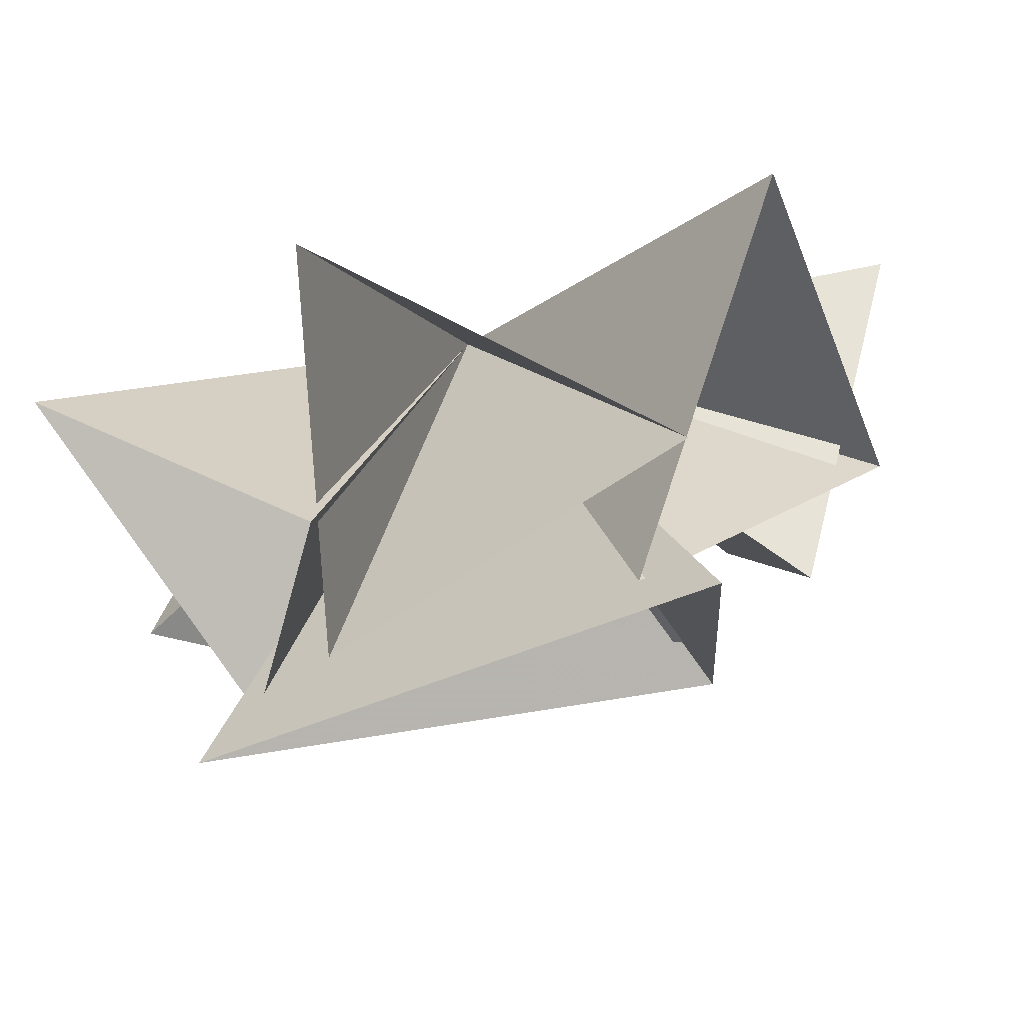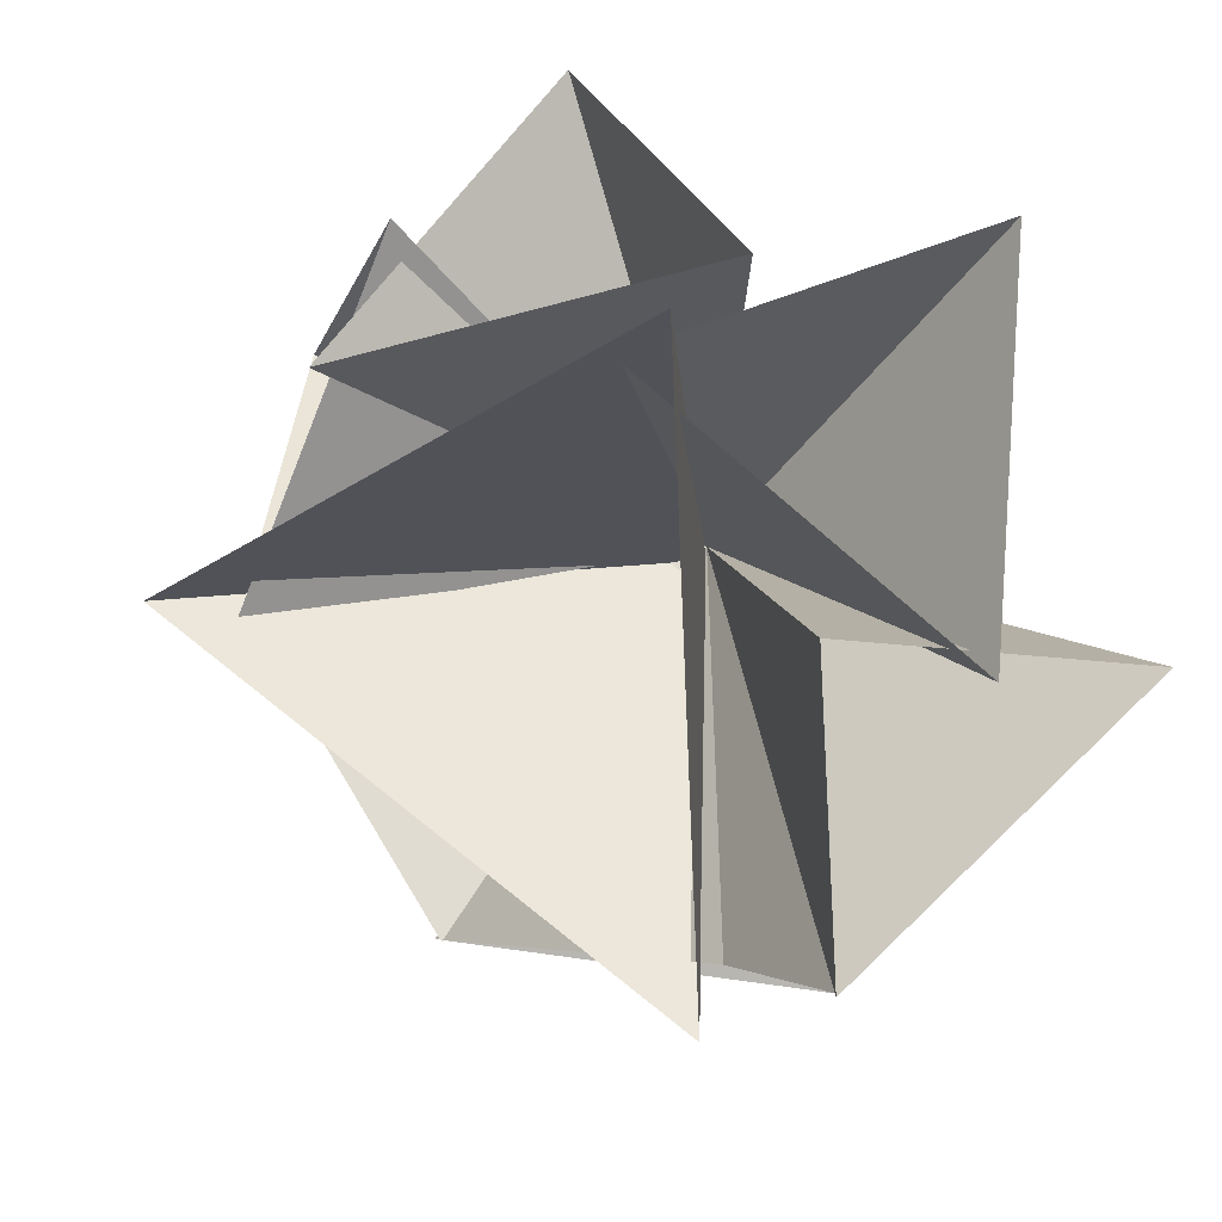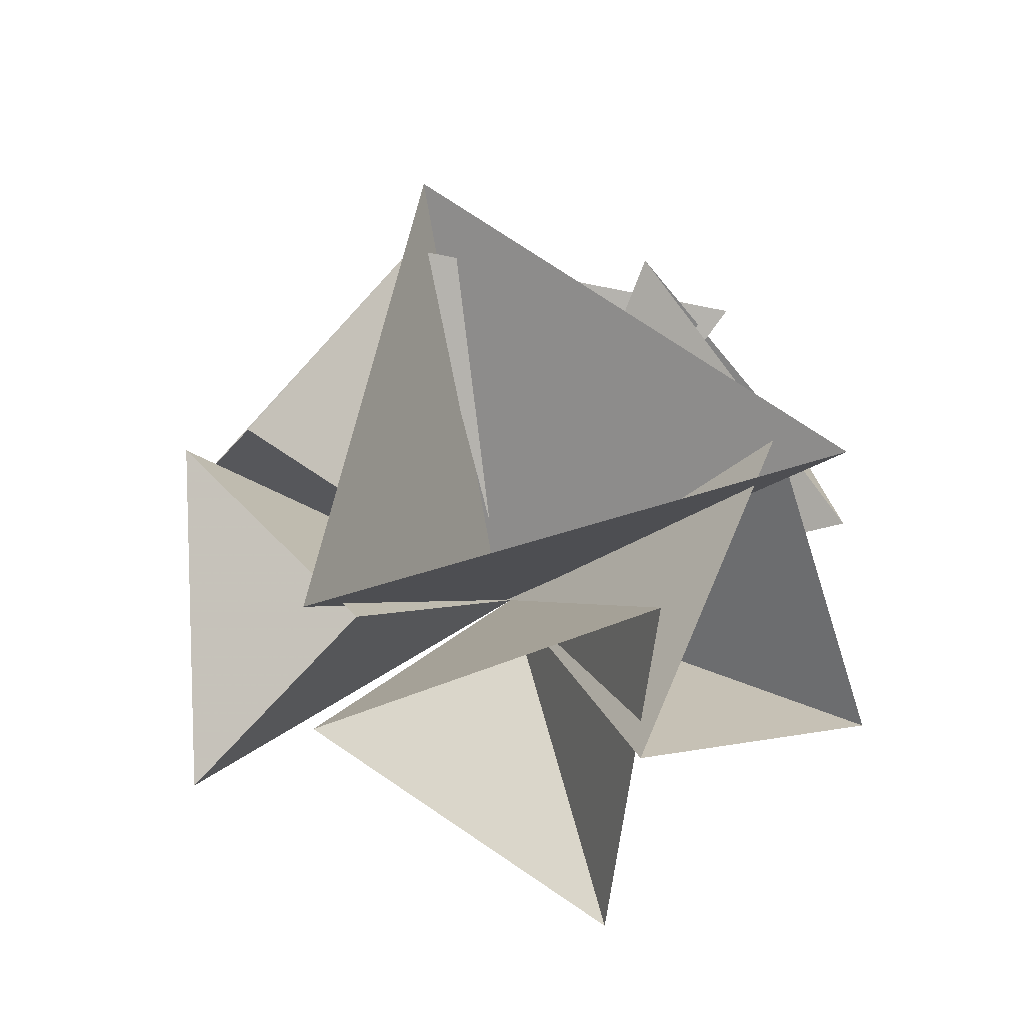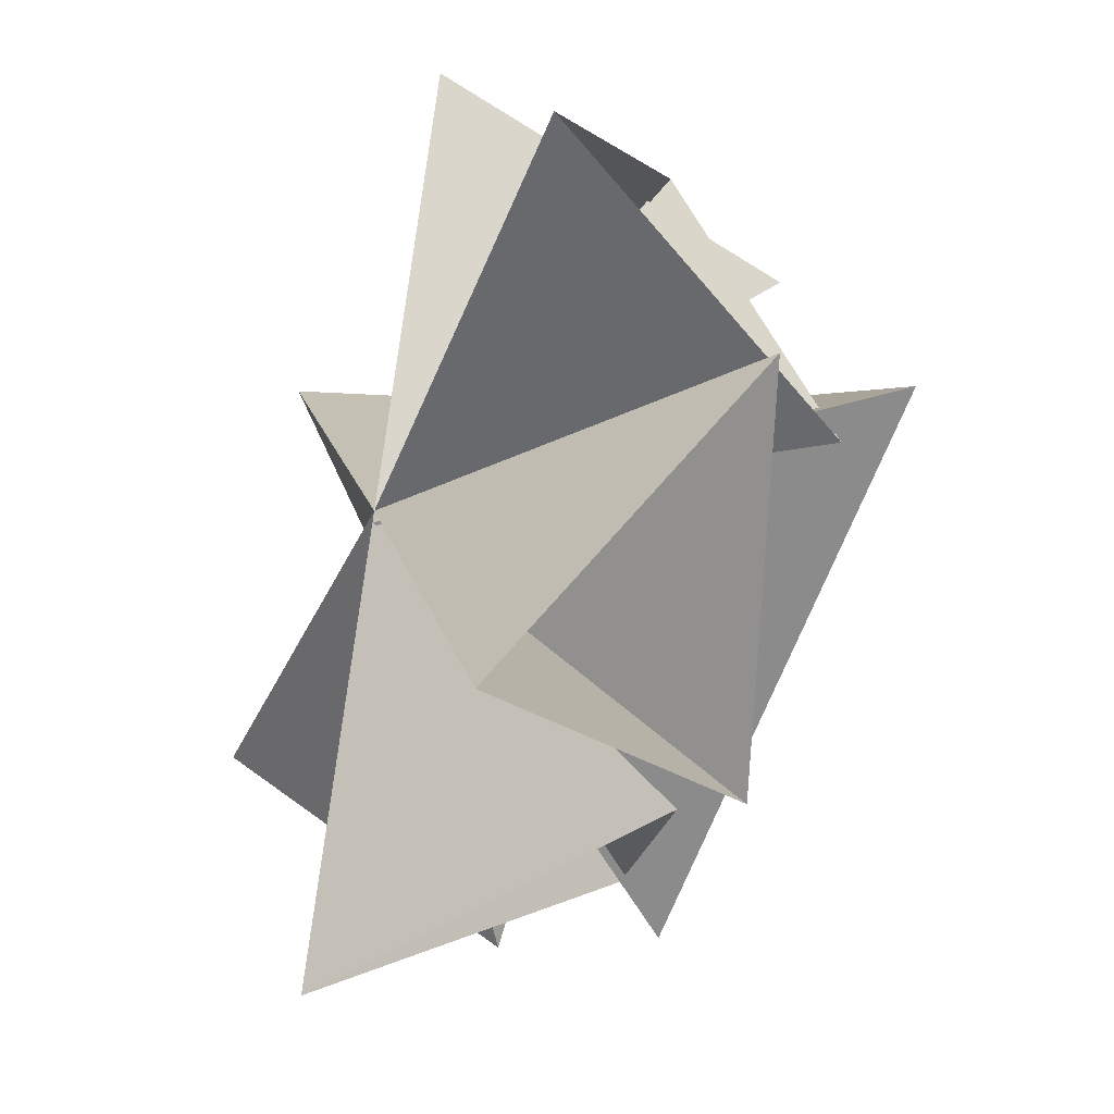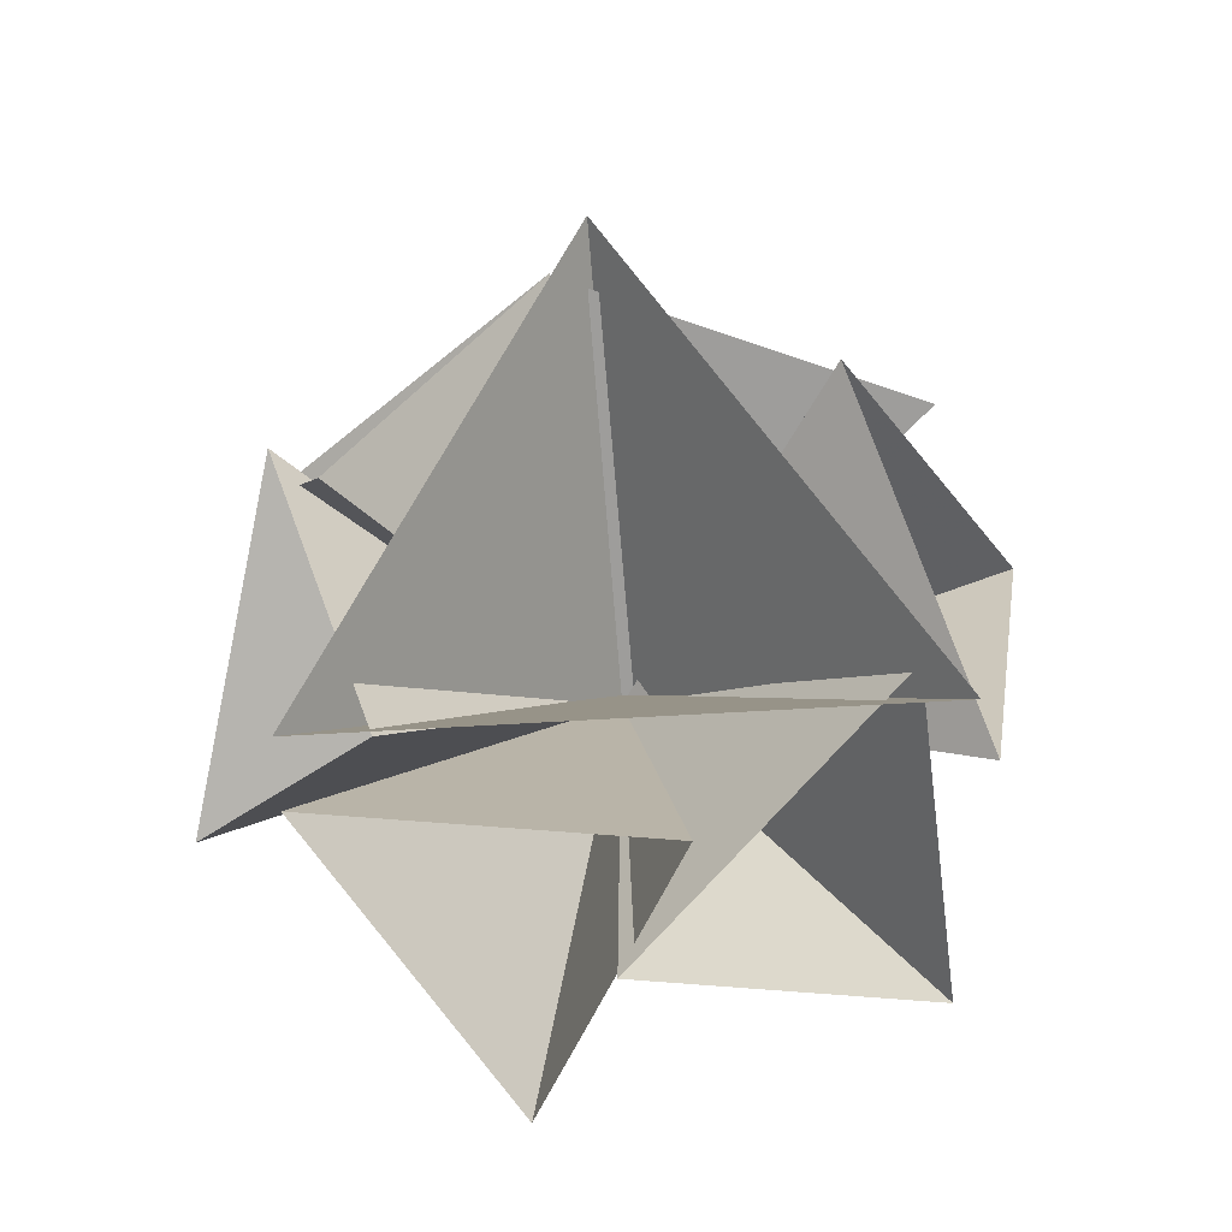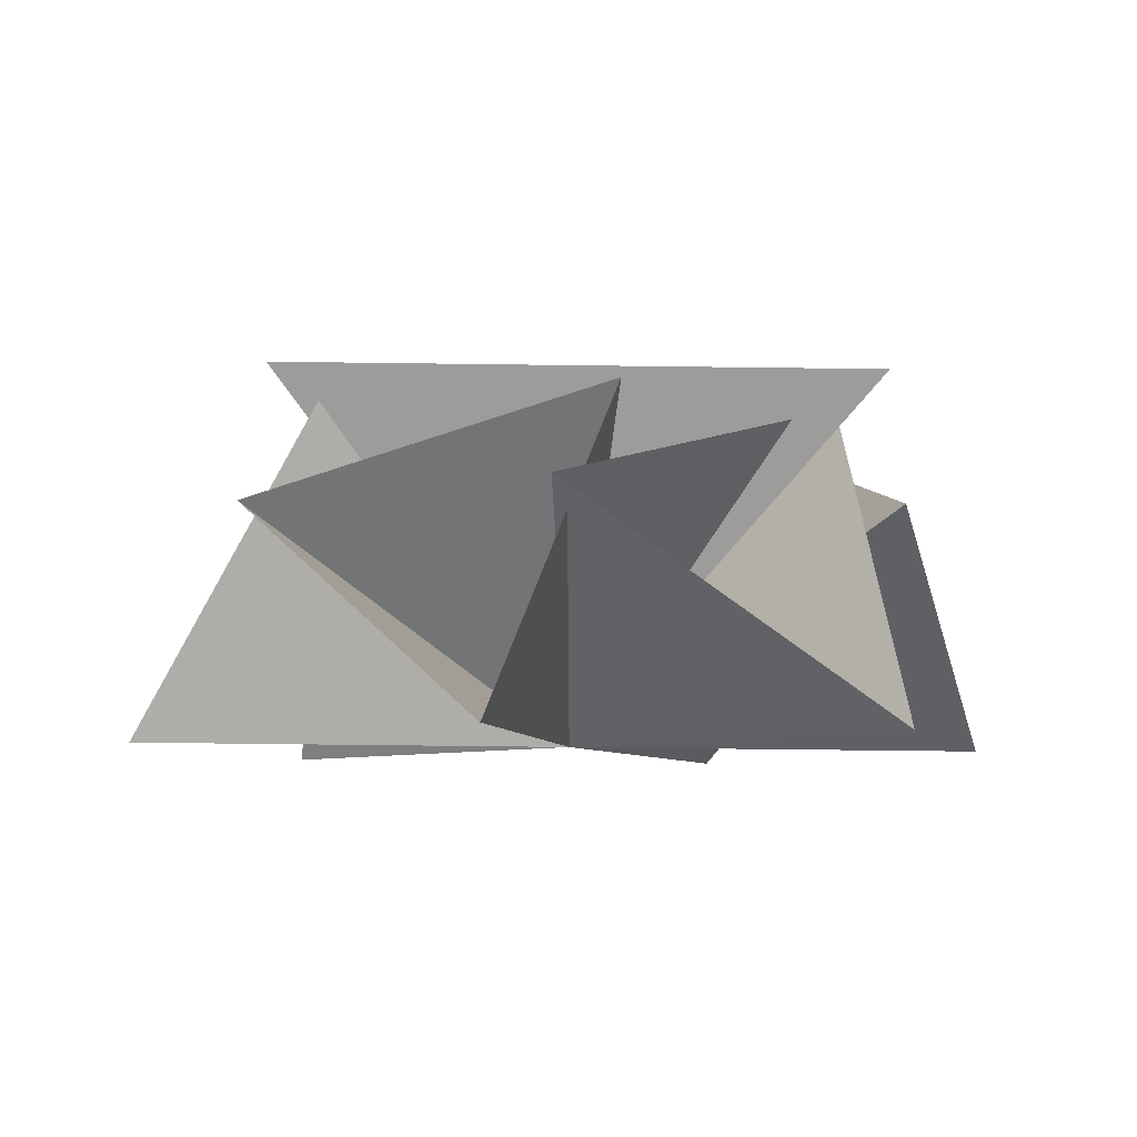
<metadata>
{"format":"obj","ext":"obj","renderer":"f3d","projection":"perspective","resolution":1024,"background":"white","views":[{"elev":77.9,"azim":167.6,"up":"+Z"},{"elev":21.2,"azim":-149.7,"up":"+Z"},{"elev":52.4,"azim":-106.7,"up":"+Y"},{"elev":-33.7,"azim":67.6,"up":"+Z"},{"elev":61.7,"azim":29.9,"up":"+Y"},{"elev":-7.0,"azim":-83.7,"up":"+Y"}]}
</metadata>
<code>
v 0.33 0 0.09
v 0.14 0.17 0.25
v -0 0 0
v 0.22 0.25 -0.02
v 0.29 0.17 -0.02
v 0.21 0 -0.26
v 0.06 0.25 -0.21
v 0.27 0.28 0
v -0.12 0.27 0.25
v -0 0 -0.01
v -0.15 0.28 -0.21
v 0.12 0.17 -0.26
v -0.11 0 -0.32
v -0.15 0.25 -0.17
v 0.11 0 0.32
v -0.12 0.17 0.26
v 0.15 0.25 0.17
v -0.29 0.17 0.02
v -0.22 0 0.26
v -0.07 0.25 0.21
v -0.34 0 -0.02
v -0.19 0.17 -0.22
v -0.21 0.25 0.06
o Node 0
f 3 2 1
f 3 2 3
f 1 3 3
f 1 3 1
f 4 1 1
f 3 1 4
f 3 3 4
f 2 3 3
f 2 2 3
f 4 2 2
f 3 4 2
f 3 4 3
f 5 3 3
f 5 3 5
f 6 5 5
f 3 5 6
f 3 3 6
f 7 3 3
f 7 7 3
f 6 7 7
f 3 6 7
f 3 6 3
f 7 3 3
f 7 3 7
f 5 7 7
f 3 7 5
f 3 3 5
f 8 3 3
f 8 8 3
f 9 8 8
f 10 9 8
f 10 9 10
f 8 10 10
f 8 10 8
f 11 8 8
f 10 8 11
f 10 10 11
f 9 10 10
f 9 9 10
f 11 9 9
f 10 11 9
f 10 11 10
f 12 10 10
f 12 10 12
f 13 12 12
f 3 12 13
f 3 3 13
f 14 3 3
f 14 14 3
f 13 14 14
f 3 13 14
f 3 13 3
f 14 3 3
f 14 3 14
f 12 14 14
f 3 14 12
f 3 3 12
f 15 3 3
f 15 15 3
f 16 15 15
f 3 16 15
f 3 16 3
f 15 3 3
f 15 3 15
f 17 15 15
f 3 15 17
f 3 3 17
f 16 3 3
f 16 16 3
f 17 16 16
f 3 17 16
f 3 17 3
f 18 3 3
f 18 3 18
f 19 18 18
f 3 18 19
f 3 3 19
f 20 3 3
f 20 20 3
f 19 20 20
f 3 19 20
f 3 19 3
f 20 3 3
f 20 3 20
f 18 20 20
f 3 20 18
f 3 3 18
f 21 3 3
f 21 21 3
f 22 21 21
f 3 22 21
f 3 22 3
f 21 3 3
f 21 3 21
f 23 21 21
f 3 21 23
f 3 3 23
f 22 3 3
f 22 22 3
f 23 22 22
f 3 23 22

</code>
